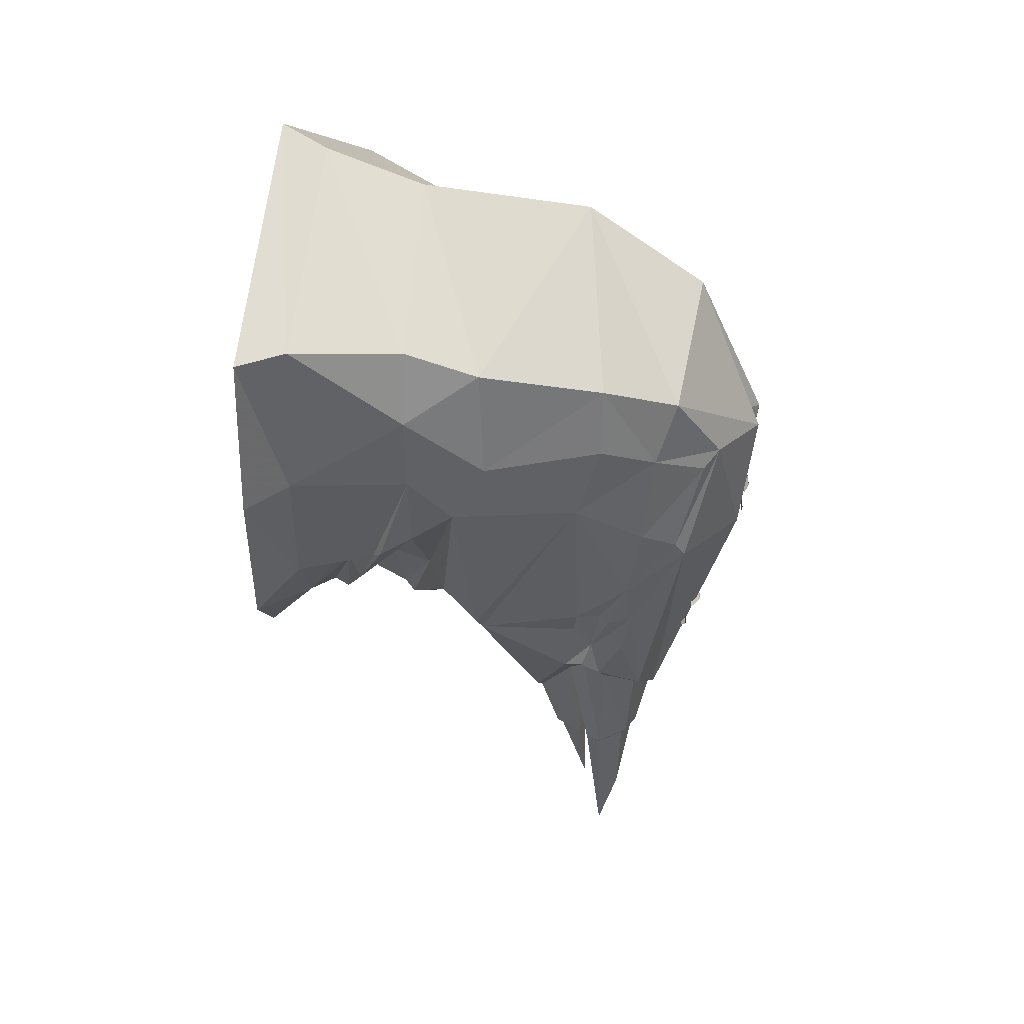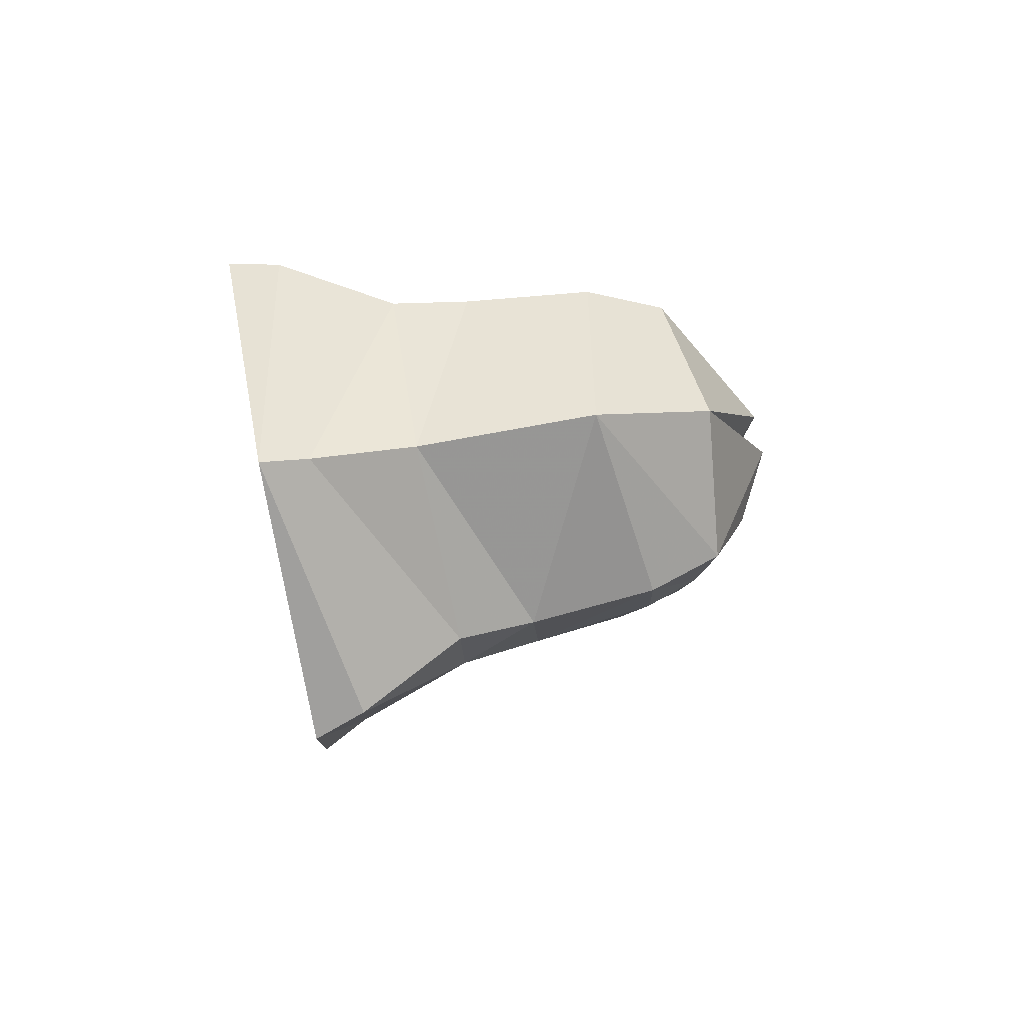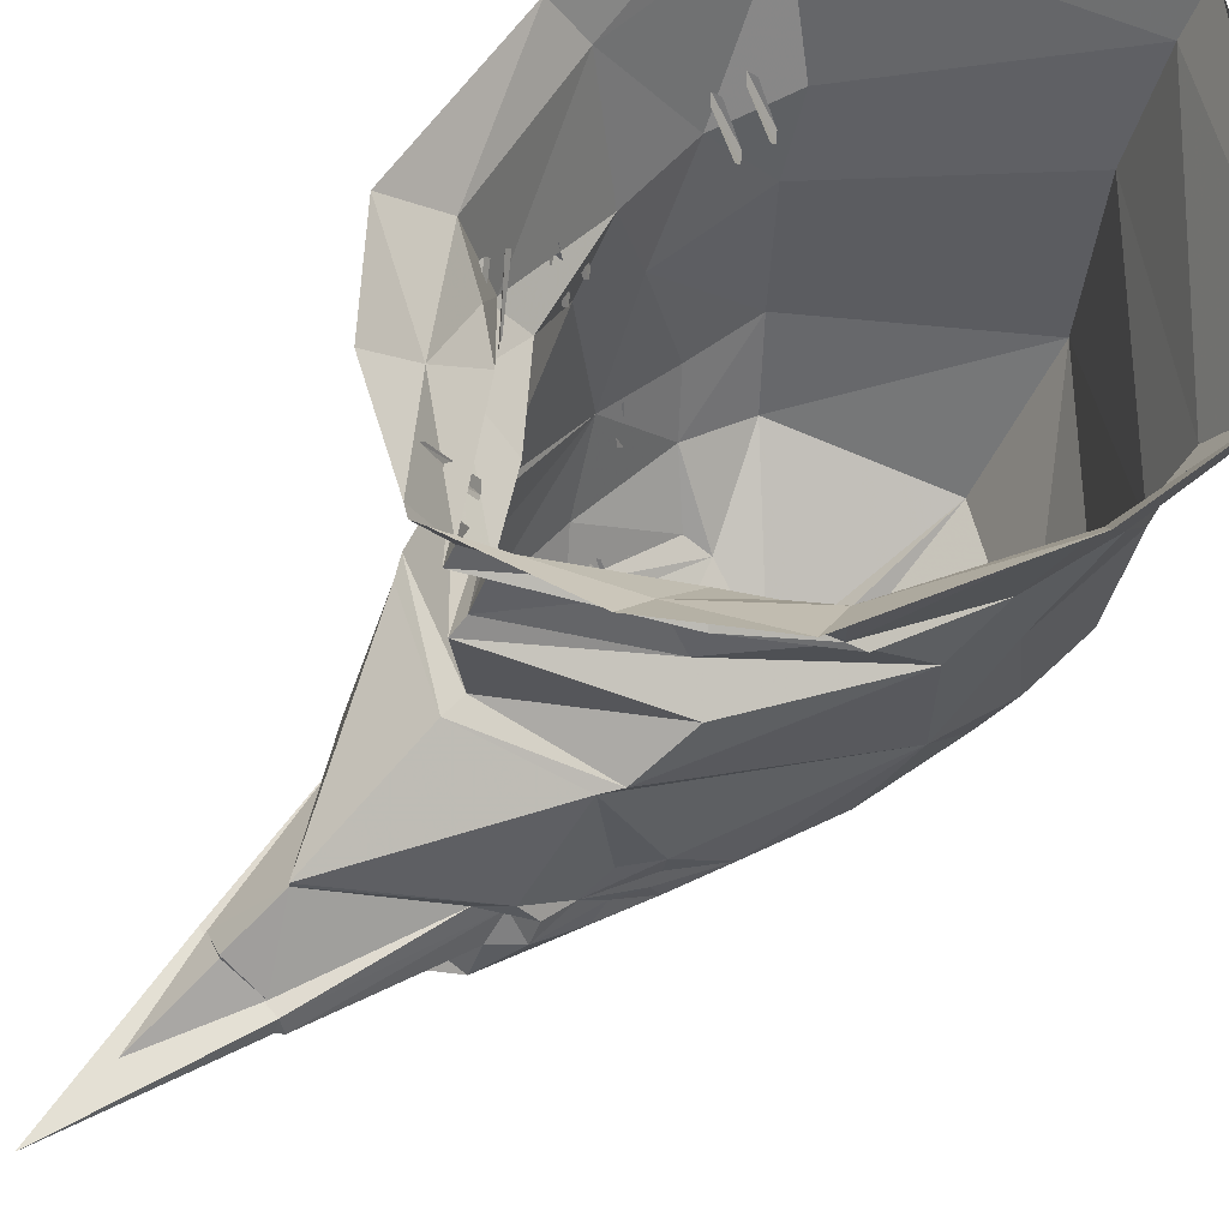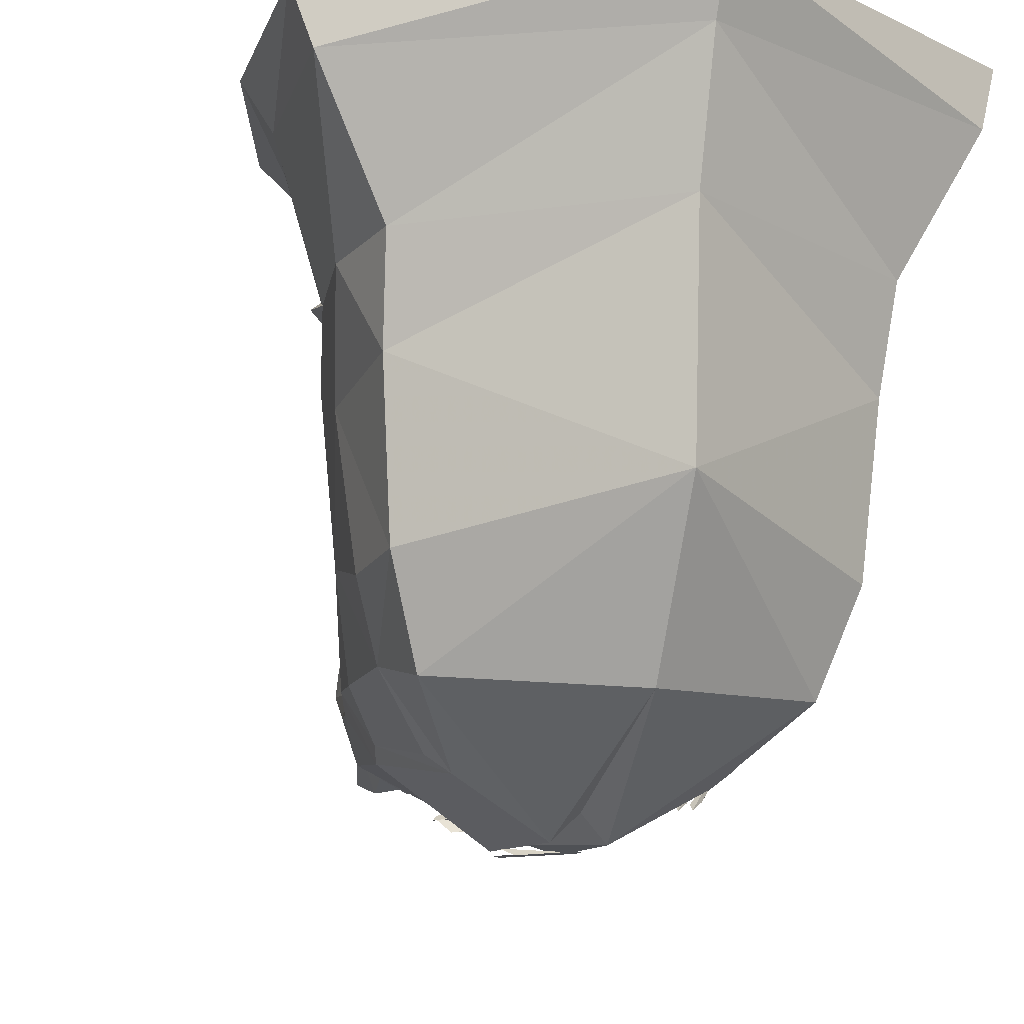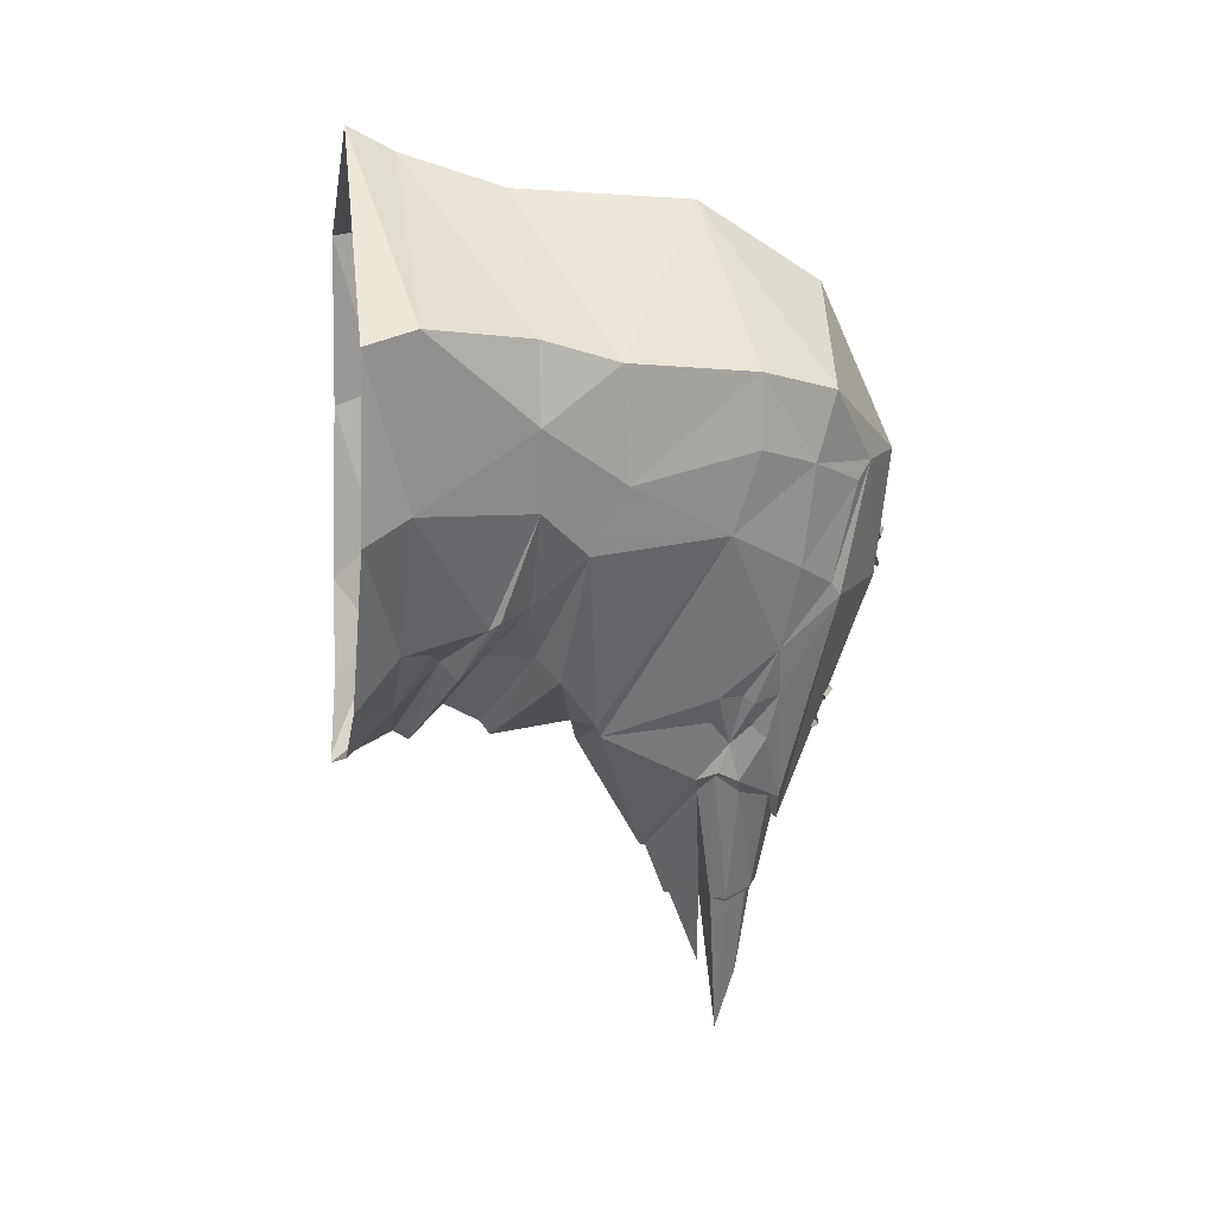
<metadata>
{"format":"obj","ext":"obj","renderer":"f3d","projection":"perspective","resolution":1024,"background":"white","views":[{"elev":35.5,"azim":-82.9,"up":"+Z"},{"elev":78.7,"azim":-101.5,"up":"+Z"},{"elev":60.8,"azim":-130.4,"up":"+Y"},{"elev":-16.3,"azim":-16.5,"up":"+Y"},{"elev":19.6,"azim":-98.9,"up":"+Z"}]}
</metadata>
<code>
v 0.1484 -0.1094 -0.1484
v 0.1719 -0.125 -0.0625
v 0.1719 -0.1406 -0.07812
v 0.1562 -0.1406 -0.1172
v 0.1484 -0.125 -0.2109
v 0.1484 -0.09375 -0.1953
v 0.1328 -0.0625 -0.2109
v 0.1484 0.08594 -0.125
v 0.1562 -0.07812 -0.1094
v 0.1797 -0.08594 -0.0625
v 0.1953 -0.1719 0.01562
v 0.1562 -0.125 -0.07031
v 0.1641 -0.09375 -0.07812
v 0.25 -0.08594 0.2109
v 0.2188 -0.1953 0.1484
v 0.1875 -0.25 0.1172
v 0.1719 -0.2656 0.08594
v 0.1719 -0.1797 -0.0625
v 0.1562 -0.1328 -0.08594
v 0.1562 -0.125 -0.1016
v 0.1562 -0.08594 -0.1094
v 0.1484 -0.1094 -0.1328
v 0.1562 -0.1328 -0.1094
v -0.1484 -0.1094 -0.1484
v -0.1719 -0.1406 -0.07812
v -0.1719 -0.125 -0.0625
v -0.1797 -0.08594 -0.0625
v -0.1562 -0.07812 -0.1094
v -0.1484 0.08594 -0.125
v -0.1328 -0.0625 -0.2109
v -0.1484 -0.09375 -0.1953
v -0.1484 -0.125 -0.2109
v -0.1562 -0.1406 -0.1172
v -0.1719 -0.1797 -0.0625
v -0.1953 -0.1719 0.01562
v -0.1562 -0.125 -0.07031
v -0.1562 -0.1328 -0.08594
v -0.1562 -0.1328 -0.1094
v -0.1484 -0.1094 -0.1328
v -0.1562 -0.08594 -0.1094
v -0.1641 -0.09375 -0.07812
v -0.25 -0.08594 0.2109
v -0.1641 0.09375 -0.1016
v 0 0.1016 -0.1875
v 0 0 -0.375
v 0 -0.007812 -0.375
v -0.1016 -0.07031 -0.2422
v -0.1172 -0.09375 -0.2109
v -0.1172 -0.1328 -0.2422
v -0.1094 -0.1953 -0.2578
v -0.1562 -0.1641 -0.1406
v -0.1719 -0.2656 0.08594
v -0.1797 -0.25 0.1094
v -0.2188 -0.1953 0.1484
v -0.1562 -0.125 -0.1016
v 0 0.3828 -0.1562
v 0.1484 0.3203 0.007812
v 0 0.3594 -0.1719
v -0.1484 0.3203 0.007812
v -0.1562 0.3906 -0.0625
v -0.01562 0.4766 -0.1953
v 0 0.4766 -0.2031
v 0.01562 0.4766 -0.1953
v 0.1562 0.3906 -0.0625
v 0.2031 0.3359 0.03906
v 0.2422 0.2578 0.08594
v 0.1719 0.2969 -0.01562
v 0 0.3047 -0.1172
v -0.1719 0.2969 -0.01562
v -0.2422 0.2578 0.08594
v -0.2031 0.3359 0.03906
v -0.2656 0.3828 0.0625
v -0.2969 0.4531 -0.007812
v -0.1719 0.4609 -0.125
v 0.03125 -0.375 0.2656
v 0 -0.2656 0.5156
v 0 -0.3438 0.2734
v 0 -0.3438 0.07812
v 0.03906 -0.3516 0.07031
v 0.1406 -0.3125 0.2812
v 0.2109 -0.2422 0.4062
v 0 -0.07812 0.6406
v -0.2109 -0.2422 0.4062
v -0.03125 -0.375 0.2656
v -0.03906 -0.3516 0.07031
v 0 -0.2188 -0.3438
v 0.1719 -0.2891 0.2656
v 0.2266 -0.2109 0.3047
v 0.25 -0.125 0.4453
v 0.2656 0.07031 0.4688
v 0 0.1953 0.6641
v -0.2656 0.07031 0.4688
v -0.25 -0.125 0.4453
v -0.2266 -0.2109 0.3047
v -0.1406 -0.3125 0.2812
v -0.07812 -0.1875 -0.2656
v 0 -0.2109 -0.3359
v 0.1094 -0.1953 -0.2578
v 0.1562 -0.1641 -0.1406
v 0.07812 -0.1875 -0.2656
v 0.1172 -0.1328 -0.2422
v 0.1172 -0.09375 -0.2109
v 0.1016 -0.07031 -0.2422
v 0.1641 0.09375 -0.1016
v 0.2656 0.1172 0.1953
v 0.2734 0.0625 0.2969
v 0.2578 -0.125 0.3359
v 0.1328 0.1797 0
v 0 0.2344 -0.1719
v 0 0.25 -0.1484
v 0.09375 0.25 -0.007812
v 0.2188 0.1953 0.1094
v 0.1797 0.1484 -0.02344
v 0 0.1094 -0.1562
v -0.1797 0.1484 -0.02344
v -0.1328 0.1797 0
v -0.09375 0.25 -0.007812
v 0.25 0.25 0.07812
v 0.2812 0.1875 0.2656
v 0.2969 0.1875 0.3906
v 0.3438 0.3672 0.2891
v 0.3594 0.3516 0.5469
v 0.2734 0.1875 0.5078
v 0 0.3516 0.7188
v -0.2734 0.1875 0.5078
v -0.2969 0.1875 0.3906
v -0.2734 0.0625 0.2969
v -0.2578 -0.125 0.3359
v -0.1641 -0.2891 0.2578
v 0.04688 -0.08594 -0.4453
v 0 -0.03906 -0.4609
v -0.04688 -0.08594 -0.4453
v 0 -0.07031 -0.2422
v 0 -0.1016 -0.4453
v -0.0625 -0.1016 -0.4453
v -0.07031 -0.125 -0.4453
v -0.03125 -0.1719 -0.4453
v 0 -0.1875 -0.4453
v 0.03125 -0.1719 -0.4453
v 0.07031 -0.125 -0.4453
v 0.0625 -0.1016 -0.4453
v 0 -0.08594 -0.4453
v 0 -0.09375 -0.5859
v 0 -0.04688 -0.4609
v -0.2578 0.2422 0.1016
v -0.2812 0.1875 0.2656
v -0.3438 0.3672 0.2891
v -0.2656 0.1172 0.1953
v -0.2188 0.1953 0.1094
v 0.0625 -0.125 -0.4531
v 0 -0.125 -0.7109
v 0.03125 -0.1641 -0.4531
v 0 -0.1562 -0.6094
v -0.0625 -0.125 -0.4531
v 0 -0.1797 -0.4531
v -0.03125 -0.1641 -0.4531
v 0 0.4219 0.7578
v -0.3594 0.3516 0.5469
v 0.3828 0.4297 0.5312
v 0.375 0.4375 0.2578
v 0.2656 0.3828 0.0625
v 0.2969 0.4531 -0.007812
v 0.1719 0.4609 -0.125
v -0.3828 0.4297 0.5312
v -0.375 0.4375 0.2578
v 0.2344 -0.1875 0.2578
v 0.25 -0.1484 0.2656
v 0.2344 -0.1953 0.2656
v 0.25 -0.1406 0.2812
v 0.2422 -0.1875 0.2734
v 0.25 -0.1484 0.2812
v 0.2344 -0.1484 0.2266
v 0.25 -0.1094 0.2344
v 0.2344 -0.1562 0.2344
v 0.25 -0.1016 0.25
v 0.2422 -0.1484 0.2422
v 0.25 -0.1094 0.25
v 0.1484 -0.3125 0.1953
v 0.1875 -0.2578 0.1953
v 0.1484 -0.3203 0.2031
v 0.1953 -0.25 0.2031
v 0.1562 -0.3125 0.2109
v 0.1875 -0.2578 0.2109
v 0.1484 -0.3047 0.1484
v 0.1875 -0.25 0.1484
v 0.1484 -0.3125 0.1562
v 0.1953 -0.2422 0.1562
v 0.1562 -0.3047 0.1641
v 0.1875 -0.25 0.1641
v 0.2578 0.1562 0.2031
v 0.2812 0.2266 0.2031
v 0.2578 0.1484 0.2109
v 0.2891 0.2344 0.2109
v 0.2656 0.1562 0.2188
v 0.2812 0.2266 0.2188
v 0.2422 0.1641 0.1641
v 0.2656 0.2344 0.1641
v 0.2422 0.1562 0.1719
v 0.2734 0.2422 0.1719
v 0.25 0.1641 0.1797
v 0.2656 0.2344 0.1797
v -0.03906 -0.3594 0.125
v 0.03906 -0.3594 0.125
v -0.04688 -0.3594 0.1328
v 0.04688 -0.3594 0.1328
v -0.03125 -0.3672 0.1406
v 0.03906 -0.3594 0.1406
v -0.03125 -0.3594 0.07812
v 0.04688 -0.3516 0.07812
v -0.03906 -0.3594 0.08594
v 0.05469 -0.3516 0.08594
v -0.03125 -0.3594 0.09375
v 0.04688 -0.3516 0.09375
v 0.2578 0.1641 0.4453
v 0.2969 0.2188 0.4453
v 0.2578 0.1562 0.4531
v 0.3047 0.2266 0.4531
v 0.2656 0.1641 0.4609
v 0.2969 0.2188 0.4609
v 0.2578 0.1719 0.3984
v 0.2969 0.2266 0.3984
v 0.2578 0.1641 0.4062
v 0.3047 0.2344 0.4062
v 0.2656 0.1719 0.4141
v 0.2969 0.2266 0.4141
v -0.03906 -0.2812 -0.1328
v 0.03906 -0.2812 -0.1328
v -0.04688 -0.2812 -0.125
v 0.04688 -0.2812 -0.125
v -0.03125 -0.2969 -0.1172
v 0.03906 -0.2891 -0.1172
v -0.03125 -0.2656 -0.1797
v 0.04688 -0.2578 -0.1719
v -0.03906 -0.2734 -0.1719
v 0.05469 -0.2656 -0.1641
v -0.03125 -0.2734 -0.1641
v 0.04688 -0.2656 -0.1562
v 0.1875 0.2344 0.03906
v 0.2578 0.2969 0.1094
v 0.1875 0.2188 0.03906
v 0.1953 0.2188 0.04688
v 0.2578 0.2891 0.1172
v 0.1875 0.2734 0.01562
v 0.25 0.3203 0.07031
v 0.1875 0.2578 0.01562
v 0.25 0.3203 0.07812
v 0.1953 0.2578 0.02344
v 0.25 0.3125 0.08594
v 0.04688 0.3281 -0.09375
v 0.0625 0.4219 -0.1406
v 0.05469 0.3203 -0.08594
v 0.07812 0.4297 -0.1328
v 0.0625 0.3281 -0.07812
v 0.07812 0.4219 -0.125
v 0.02344 0.3359 -0.1328
v 0.03125 0.4219 -0.1641
v 0.03125 0.3281 -0.1172
v 0.03906 0.4375 -0.1641
v 0.03906 0.3438 -0.125
v 0.04688 0.4297 -0.1562
f 1 2 3
f 1 3 4
f 1 9 10
f 1 10 2
f 2 3 12
f 2 12 13
f 2 13 10
f 10 13 9
f 11 16 17
f 3 4 19
f 3 19 12
f 13 21 9
f 9 21 22
f 9 22 1
f 1 22 23
f 1 23 4
f 4 23 19
f 24 25 26
f 24 26 27
f 24 27 28
f 24 33 25
f 56 57 58
f 57 66 67
f 57 67 58
f 75 76 77
f 75 77 78
f 75 78 79
f 78 86 79
f 80 17 16
f 80 16 87
f 80 87 88
f 86 97 98
f 5 98 100
f 5 100 101
f 5 101 6
f 6 101 102
f 6 102 7
f 7 102 103
f 7 103 45
f 8 44 104
f 8 104 14
f 108 109 110
f 108 105 113
f 108 113 109
f 67 66 118
f 118 66 119
f 104 44 114
f 45 103 46
f 98 97 100
f 1 4 5
f 1 5 6
f 1 6 7
f 1 7 8
f 1 8 9
f 2 10 11
f 2 11 3
f 10 9 8
f 10 8 14
f 10 14 11
f 11 17 18
f 11 18 3
f 3 18 4
f 58 67 68
f 75 79 80
f 75 80 81
f 75 81 76
f 76 81 82
f 79 86 17
f 79 17 80
f 80 88 81
f 81 88 89
f 81 89 82
f 82 89 90
f 82 90 91
f 86 98 17
f 17 98 18
f 18 98 99
f 18 99 4
f 4 99 5
f 5 99 98
f 7 45 8
f 8 45 44
f 14 104 105
f 14 105 106
f 14 106 107
f 14 107 88
f 108 110 111
f 108 111 112
f 108 112 105
f 109 113 114
f 110 68 111
f 111 68 67
f 111 67 112
f 112 67 118
f 112 118 119
f 112 119 105
f 105 119 106
f 106 119 120
f 106 120 90
f 106 90 89
f 106 89 107
f 107 89 88
f 120 123 90
f 90 123 91
f 91 123 124
f 104 114 113
f 104 113 105
f 157 164 158
f 158 164 147
f 147 164 165
f 147 165 72
f 72 165 73
f 11 14 15
f 11 15 16
f 56 63 64
f 56 64 57
f 57 64 65
f 14 88 15
f 15 88 87
f 15 87 16
f 161 65 64
f 12 19 20
f 12 20 13
f 13 20 21
f 20 23 22
f 20 22 21
f 36 41 55
f 36 55 37
f 38 55 39
f 39 55 40
f 40 55 41
f 19 23 20
f 37 55 38
f 24 28 29
f 24 29 30
f 24 30 31
f 24 31 32
f 24 32 33
f 25 33 34
f 25 34 35
f 25 35 26
f 28 27 29
f 29 27 42
f 29 44 45
f 29 45 30
f 32 50 51
f 32 51 33
f 33 51 34
f 34 51 50
f 34 50 52
f 34 52 35
f 35 42 27
f 35 27 26
f 58 68 69
f 76 82 83
f 76 83 84
f 82 91 92
f 82 92 93
f 82 93 83
f 83 93 94
f 83 94 95
f 83 95 84
f 84 95 85
f 85 95 52
f 85 52 86
f 86 52 50
f 109 114 115
f 110 116 117
f 110 117 68
f 91 124 125
f 91 125 92
f 92 125 126
f 92 126 127
f 92 127 93
f 93 127 128
f 93 128 94
f 94 128 42
f 114 43 115
f 115 43 148
f 116 148 149
f 116 149 117
f 117 149 69
f 117 69 68
f 126 146 127
f 127 146 148
f 127 148 42
f 127 42 128
f 146 149 148
f 149 146 145
f 149 145 69
f 43 42 148
f 25 26 36
f 25 36 37
f 25 37 33
f 33 37 38
f 33 38 24
f 24 38 39
f 24 39 28
f 28 39 40
f 28 40 41
f 28 41 27
f 26 27 41
f 26 41 36
f 29 42 43
f 29 43 44
f 30 45 46
f 30 46 47
f 30 47 31
f 31 47 48
f 31 48 32
f 32 48 49
f 32 49 50
f 35 52 53
f 56 58 59
f 58 69 59
f 59 69 70
f 76 84 77
f 77 84 78
f 78 84 85
f 78 85 86
f 86 50 96
f 86 96 97
f 109 115 116
f 109 116 110
f 94 129 95
f 95 129 53
f 95 53 52
f 49 96 50
f 69 145 70
f 70 145 146
f 43 114 44
f 115 148 116
f 35 53 54
f 35 54 42
f 56 59 60
f 56 60 61
f 59 71 60
f 60 71 72
f 94 42 54
f 94 54 129
f 53 129 54
f 56 61 62
f 56 62 63
f 57 65 66
f 119 66 121
f 119 121 120
f 120 121 122
f 120 122 123
f 123 122 124
f 66 161 121
f 161 66 65
f 59 70 71
f 70 146 147
f 70 147 72
f 70 72 71
f 124 157 158
f 124 158 125
f 125 158 126
f 126 158 147
f 126 147 146
f 60 72 73
f 60 73 74
f 60 74 61
f 46 103 130
f 46 130 131
f 46 131 132
f 46 132 47
f 150 151 141
f 150 152 153
f 150 153 151
f 151 153 154
f 151 154 135
f 155 153 152
f 155 156 153
f 153 156 154
f 47 132 133
f 47 133 134
f 47 134 135
f 103 141 134
f 103 134 133
f 103 133 130
f 130 133 142
f 130 142 143
f 130 144 131
f 131 144 132
f 132 143 142
f 132 142 133
f 150 141 140
f 150 140 152
f 151 135 134
f 151 134 141
f 155 152 139
f 155 139 138
f 155 138 156
f 154 156 137
f 154 137 136
f 154 136 135
f 140 139 152
f 138 137 156
f 47 135 48
f 48 135 136
f 48 136 49
f 49 136 137
f 49 137 96
f 100 97 138
f 100 138 139
f 100 139 101
f 101 139 140
f 101 140 102
f 102 140 141
f 102 141 103
f 130 143 144
f 132 144 143
f 96 138 97
f 138 96 137
f 124 122 157
f 157 122 159
f 159 122 121
f 159 121 160
f 160 121 161
f 160 161 162
f 162 161 64
f 162 64 163
f 163 64 63
f 166 167 168
f 168 167 169
f 172 173 174
f 174 173 175
f 178 179 180
f 180 179 181
f 184 185 186
f 186 185 187
f 190 191 192
f 192 191 193
f 196 197 198
f 198 197 199
f 202 203 204
f 204 203 205
f 208 209 210
f 210 209 211
f 214 215 216
f 216 215 217
f 220 221 222
f 222 221 223
f 226 227 228
f 228 227 229
f 232 233 234
f 234 233 235
f 238 239 240
f 243 244 245
f 245 244 246
f 249 250 251
f 251 250 252
f 255 256 257
f 257 256 258
f 168 169 170
f 170 169 171
f 174 175 176
f 176 175 177
f 180 181 182
f 182 181 183
f 186 187 188
f 188 187 189
f 192 193 194
f 194 193 195
f 198 199 200
f 200 199 201
f 204 205 206
f 206 205 207
f 210 211 212
f 212 211 213
f 216 217 218
f 218 217 219
f 222 223 224
f 224 223 225
f 228 229 230
f 230 229 231
f 234 235 236
f 236 235 237
f 240 239 241
f 241 239 242
f 245 246 247
f 247 246 248
f 251 252 253
f 253 252 254
f 257 258 259
f 259 258 260

</code>
